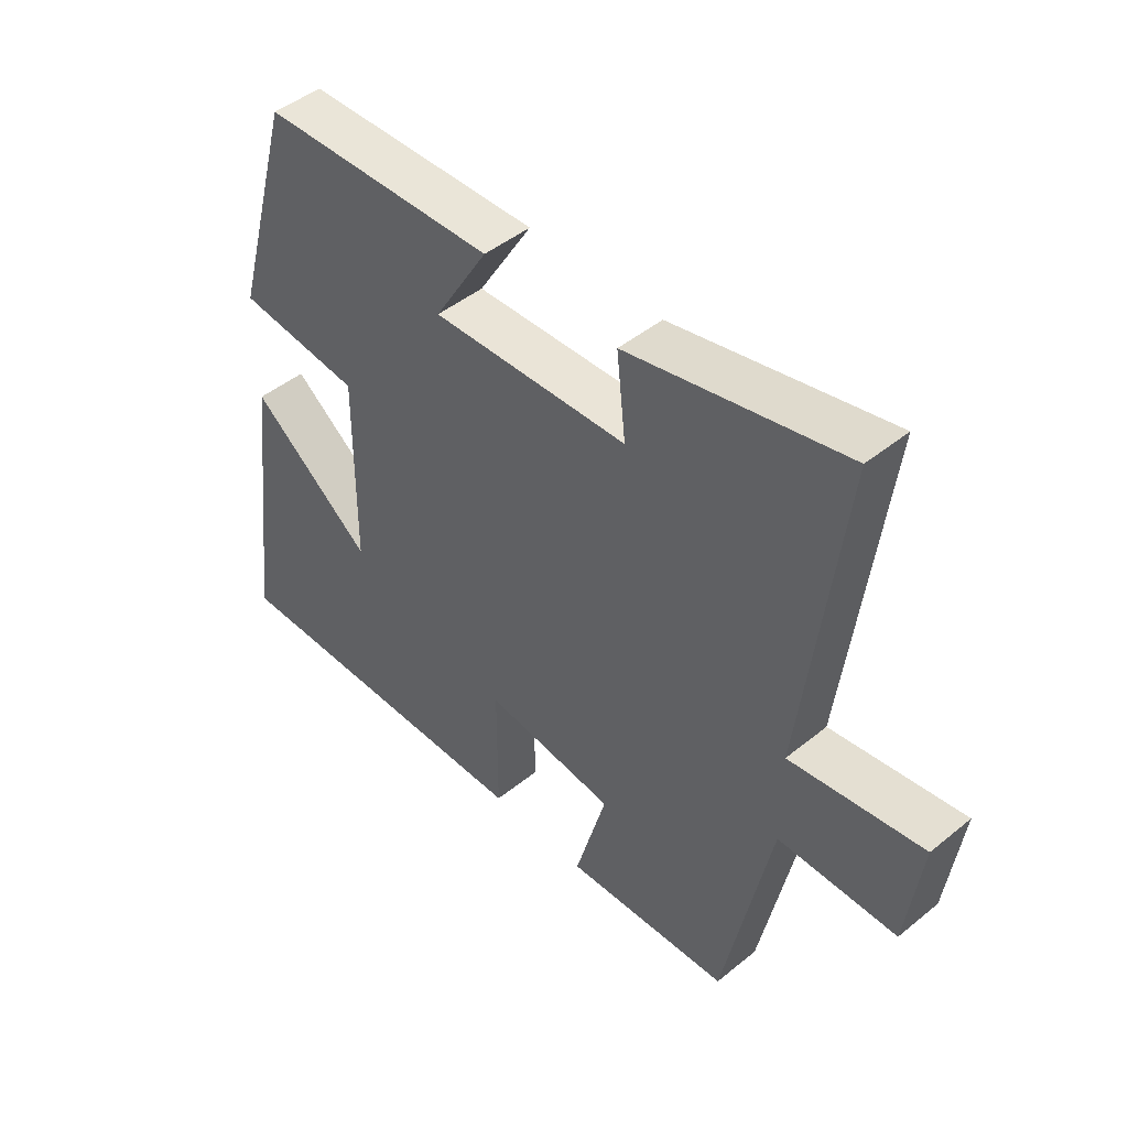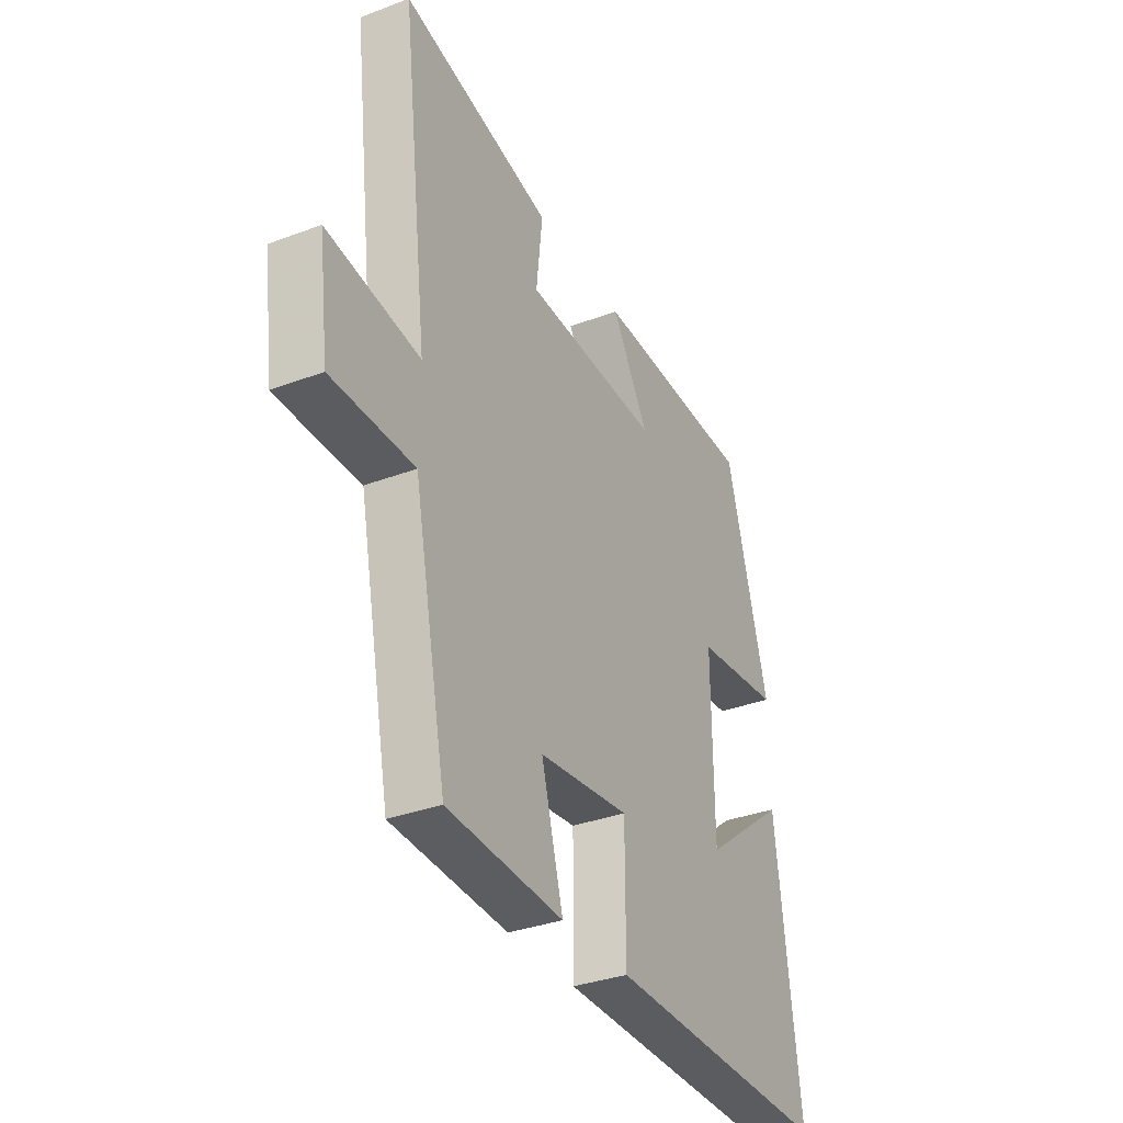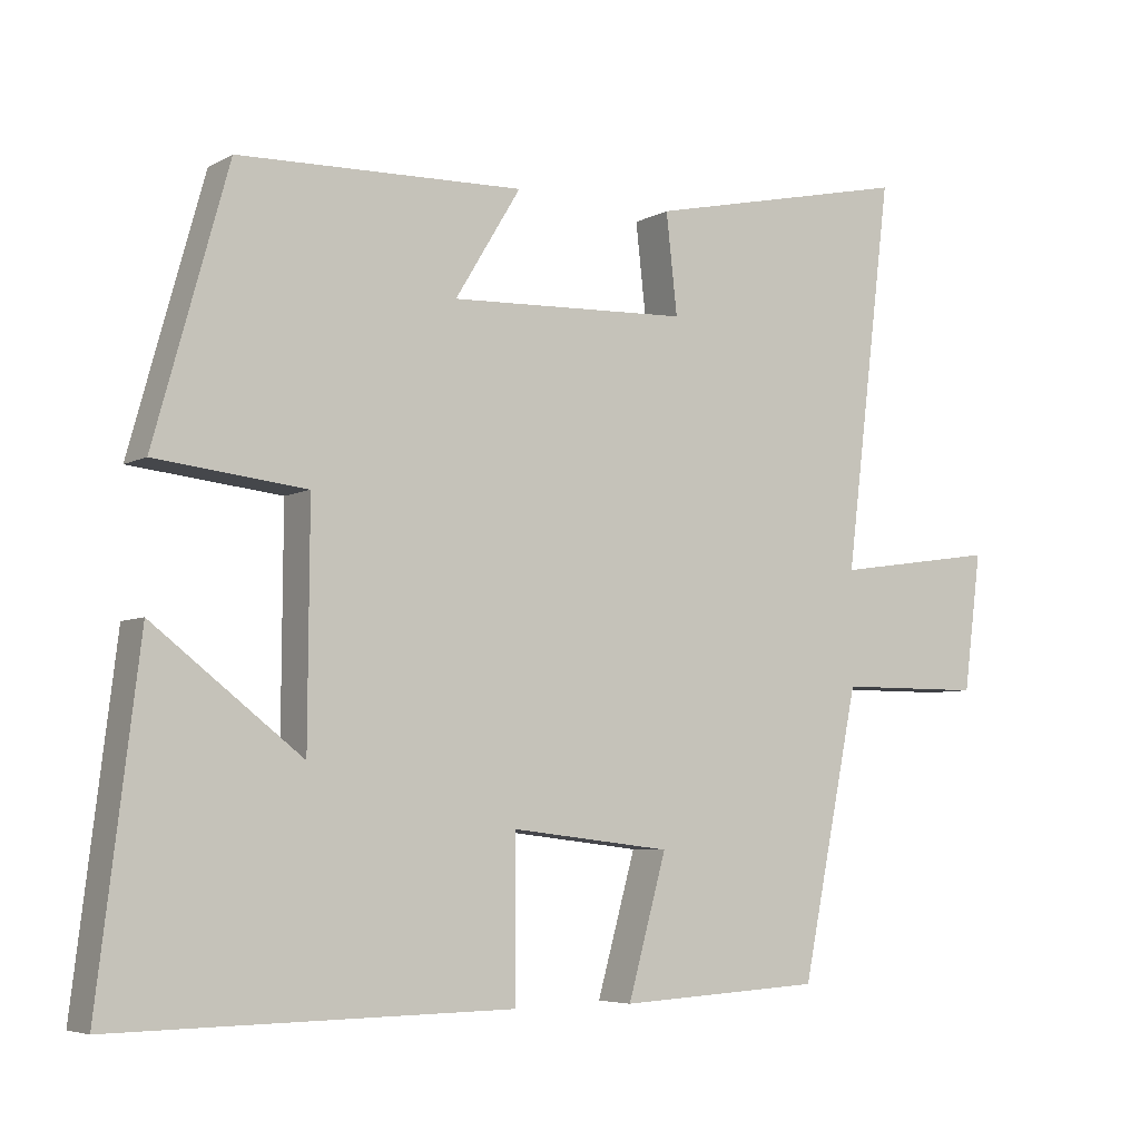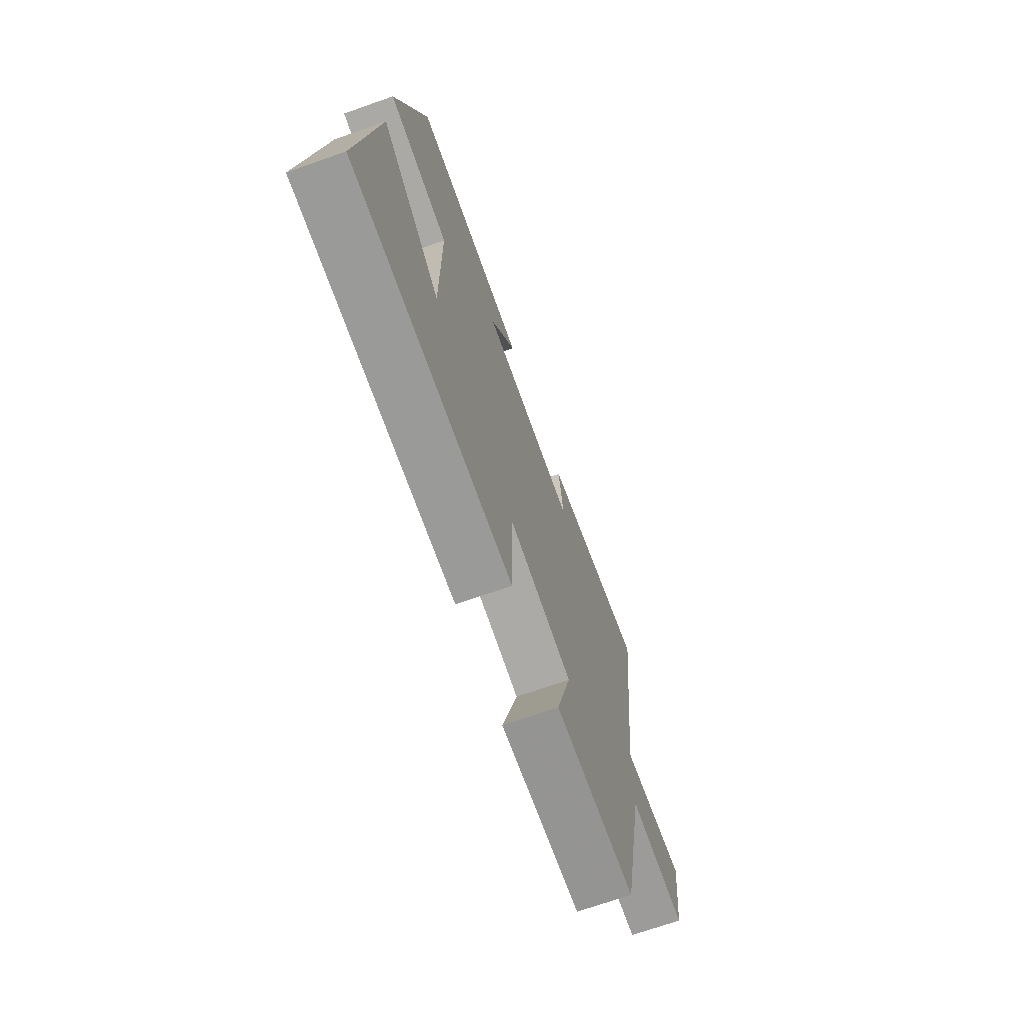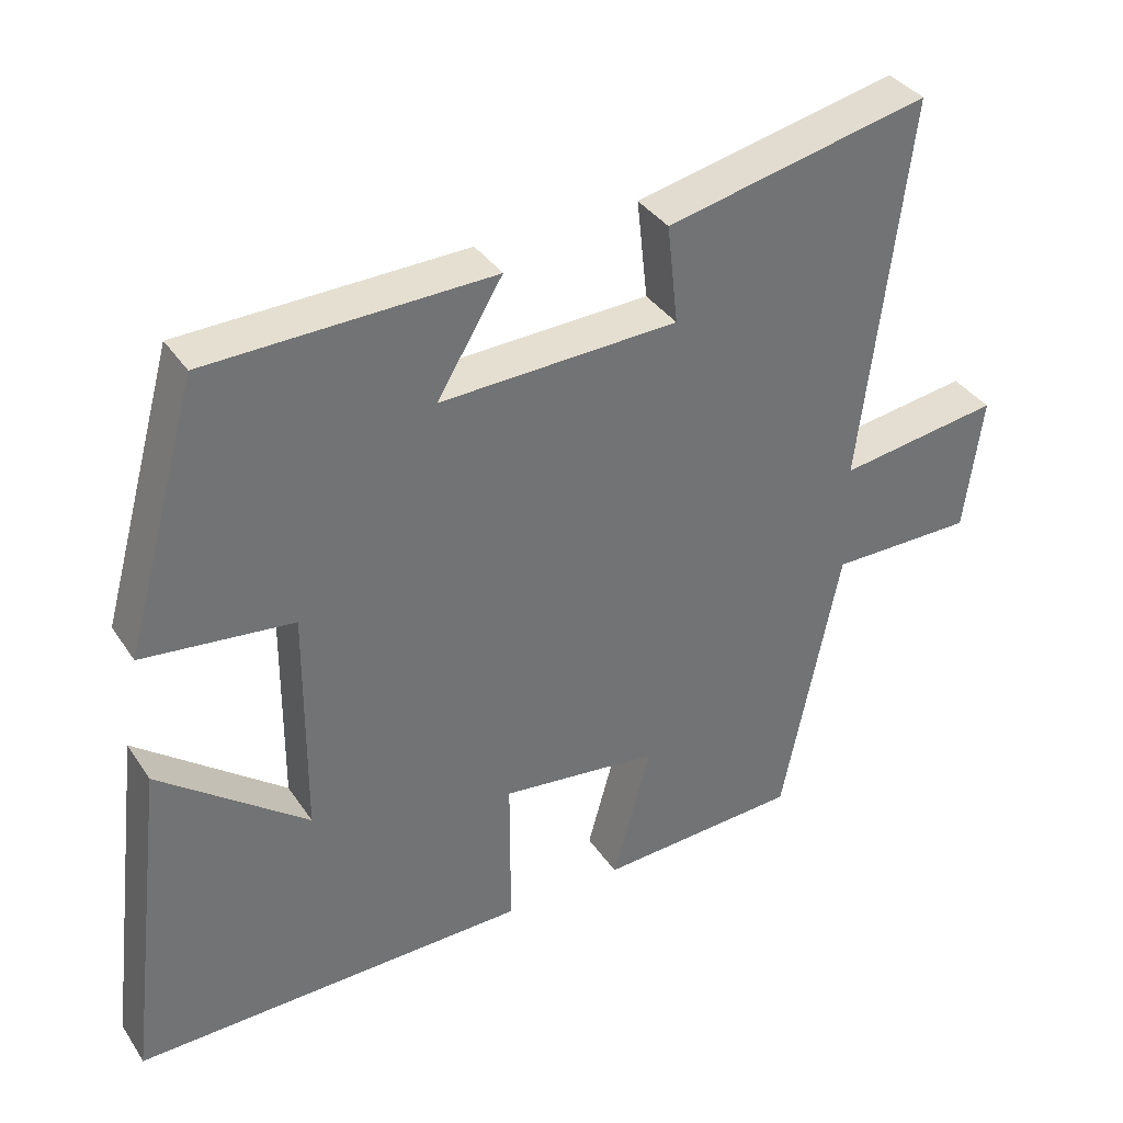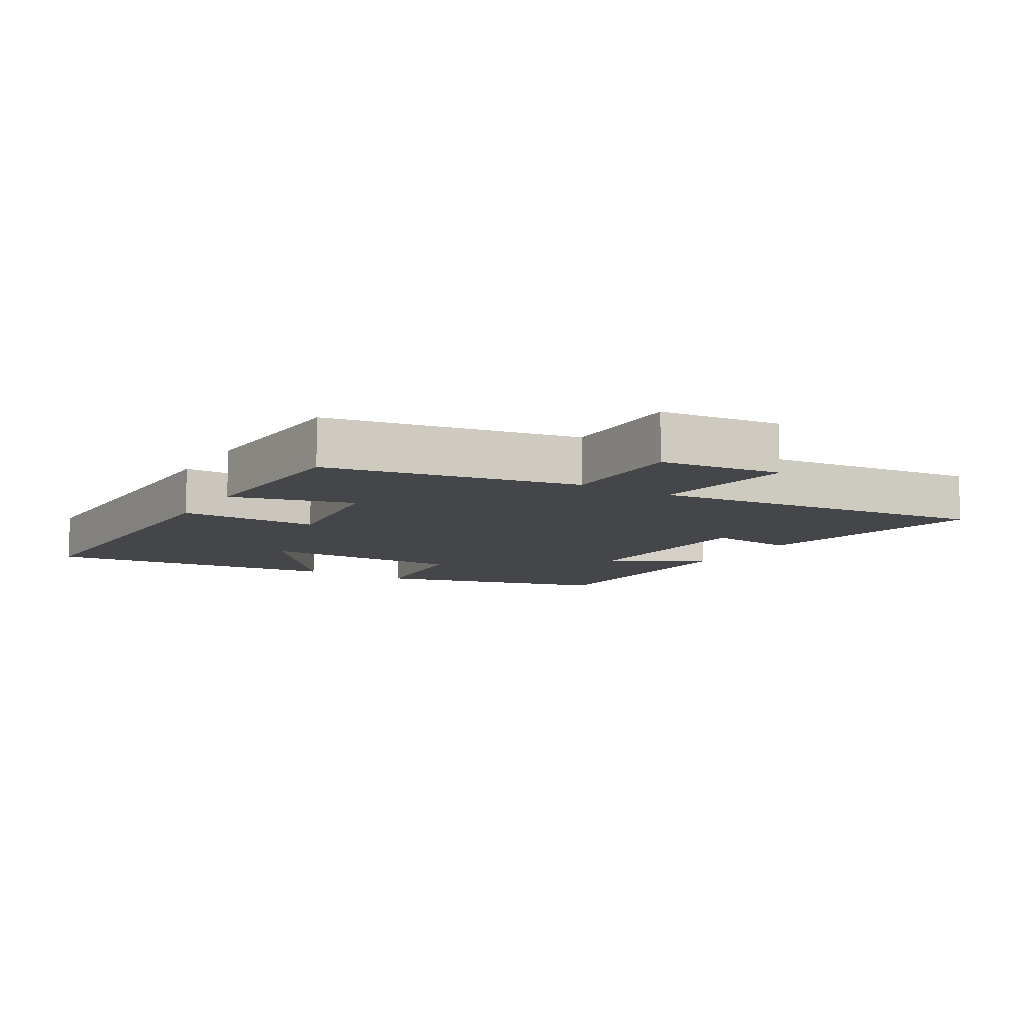
<metadata>
{"format":"obj","ext":"obj","renderer":"f3d","projection":"perspective","resolution":1024,"background":"white","views":[{"elev":46.4,"azim":-132.8,"up":"+Z"},{"elev":-33.8,"azim":-62.8,"up":"+Z"},{"elev":-5.5,"azim":147.8,"up":"+Z"},{"elev":-69.9,"azim":109.4,"up":"+Z"},{"elev":36.5,"azim":150.4,"up":"+Z"},{"elev":-9.9,"azim":-121.2,"up":"+Y"}]}
</metadata>
<code>
v -0.564 0.07 0.578
v -0.206 0.07 0.5
v -0.221 0.07 0.365
v 0.103 0.07 0.353
v 0.014 0.07 0.5
v 0.4 0.07 0.49
v 0.5 0.07 0.13
v 0.296 0.07 0.107
v 0.298 0.07 -0.207
v 0.5 0.07 -0.05
v 0.556 0.07 -0.507
v 0.017 0.07 -0.5
v 0.017 0.07 -0.286
v -0.199 0.07 -0.312
v -0.147 0.07 -0.5
v -0.422 0.07 -0.485
v -0.5 0.07 -0.1
v -0.696 0.07 -0.1
v -0.72 0.07 0.086
v -0.5 0.07 0.054
v -0.564 0 0.578
v -0.206 0 0.5
v -0.221 0 0.365
v 0.103 0 0.353
v 0.014 0 0.5
v 0.4 0 0.49
v 0.5 0 0.13
v 0.296 0 0.107
v 0.298 0 -0.207
v 0.5 0 -0.05
v 0.556 0 -0.507
v 0.017 0 -0.5
v 0.017 0 -0.286
v -0.199 0 -0.312
v -0.147 0 -0.5
v -0.422 0 -0.485
v -0.5 0 -0.1
v -0.696 0 -0.1
v -0.72 0 0.086
v -0.5 0 0.054
f 17 18 19 20
f 15 16 17 20
f 14 15 20 1
f 13 14 1
f 11 12 13
f 9 10 11
f 9 11 13 1
f 5 6 7 8
f 4 5 8
f 3 4 8 9
f 1 2 3
f 1 3 9
f 40 39 38 37
f 40 37 36 35
f 21 40 35 34
f 21 34 33
f 33 32 31
f 31 30 29
f 21 33 31 29
f 28 27 26 25
f 28 25 24
f 29 28 24 23
f 23 22 21
f 29 23 21
f 1 21 22 2
f 2 22 23 3
f 3 23 24 4
f 4 24 25 5
f 5 25 26 6
f 6 26 27 7
f 7 27 28 8
f 8 28 29 9
f 9 29 30 10
f 10 30 31 11
f 11 31 32 12
f 12 32 33 13
f 13 33 34 14
f 14 34 35 15
f 15 35 36 16
f 16 36 37 17
f 17 37 38 18
f 18 38 39 19
f 19 39 40 20
f 20 40 21 1

</code>
